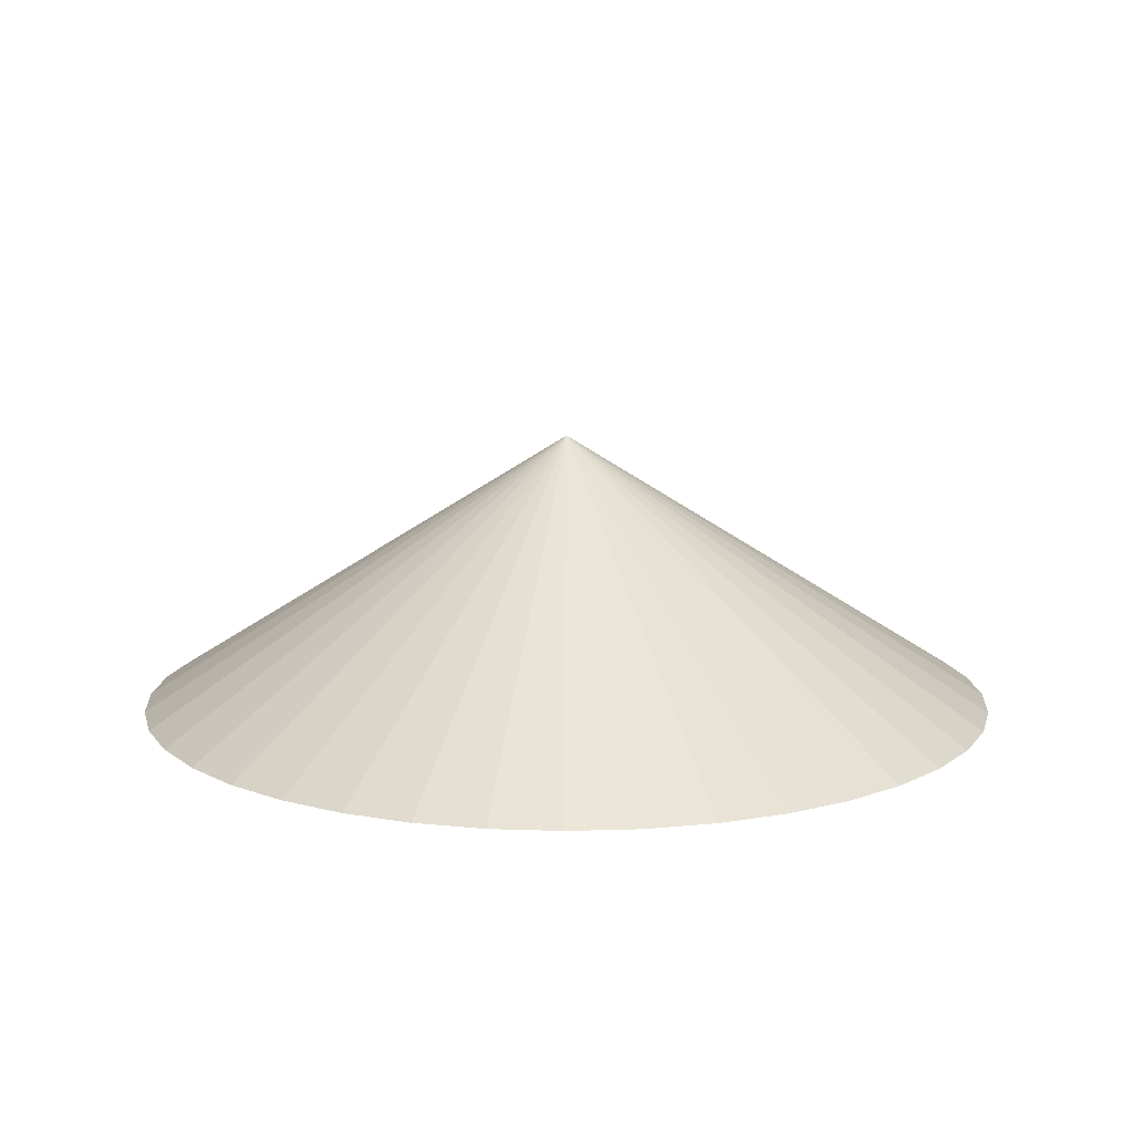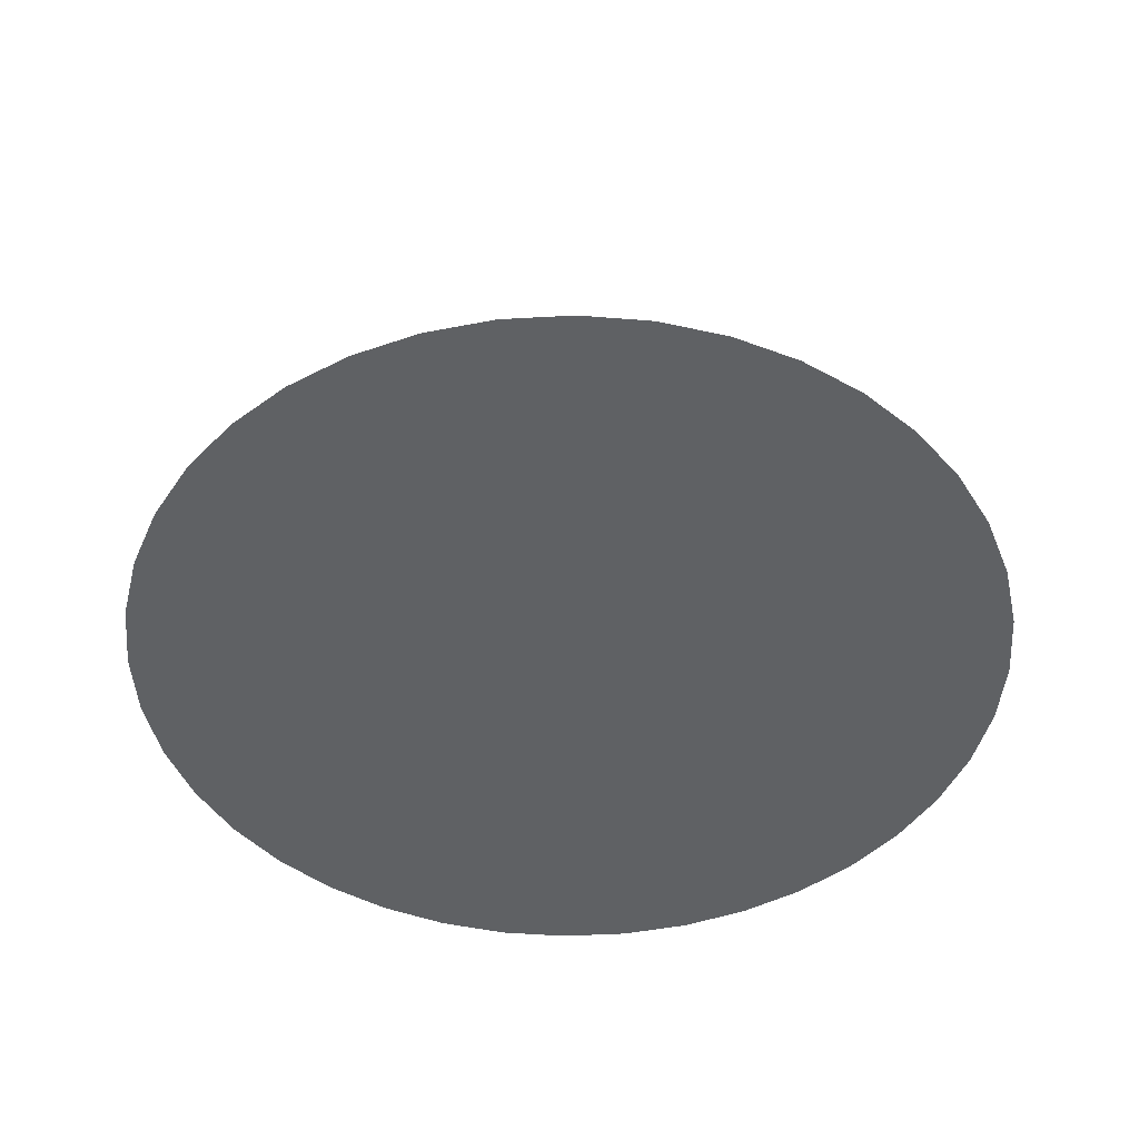
<metadata>
{"format":"obj","ext":"obj","renderer":"f3d","projection":"perspective","resolution":1024,"background":"white","views":[{"elev":12.7,"azim":108.2,"up":"+Z"},{"elev":-46.1,"azim":-171.8,"up":"+Z"}]}
</metadata>
<code>
v 4.678e-17 -6.583e-17 -0.1592
v 4.678e-17 -6.583e-17 0.4625
v 0.9872 -6.583e-17 -0.1592
v 0.9751 0.1544 -0.1592
v 0.9389 0.3051 -0.1592
v 0.8796 0.4482 -0.1592
v 0.7987 0.5803 -0.1592
v 0.6981 0.6981 -0.1592
v 0.5803 0.7987 -0.1592
v 0.4482 0.8796 -0.1592
v 0.3051 0.9389 -0.1592
v 0.1544 0.9751 -0.1592
v 1.072e-16 0.9872 -0.1592
v -0.1544 0.9751 -0.1592
v -0.3051 0.9389 -0.1592
v -0.4482 0.8796 -0.1592
v -0.5803 0.7987 -0.1592
v -0.6981 0.6981 -0.1592
v -0.7987 0.5803 -0.1592
v -0.8796 0.4482 -0.1592
v -0.9389 0.3051 -0.1592
v -0.9751 0.1544 -0.1592
v -0.9872 5.507e-17 -0.1592
v -0.9751 -0.1544 -0.1592
v -0.9389 -0.3051 -0.1592
v -0.8796 -0.4482 -0.1592
v -0.7987 -0.5803 -0.1592
v -0.6981 -0.6981 -0.1592
v -0.5803 -0.7987 -0.1592
v -0.4482 -0.8796 -0.1592
v -0.3051 -0.9389 -0.1592
v -0.1544 -0.9751 -0.1592
v -1.346e-16 -0.9872 -0.1592
v 0.1544 -0.9751 -0.1592
v 0.3051 -0.9389 -0.1592
v 0.4482 -0.8796 -0.1592
v 0.5803 -0.7987 -0.1592
v 0.6981 -0.6981 -0.1592
v 0.7987 -0.5803 -0.1592
v 0.8796 -0.4482 -0.1592
v 0.9389 -0.3051 -0.1592
v 0.9751 -0.1544 -0.1592
v 0.4936 -6.583e-17 0.1516
v 0.4875 0.07722 0.1516
v 0.4695 0.1525 0.1516
v 0.4398 0.2241 0.1516
v 0.3993 0.2901 0.1516
v 0.349 0.349 0.1516
v 0.2901 0.3993 0.1516
v 0.2241 0.4398 0.1516
v 0.1525 0.4695 0.1516
v 0.07722 0.4875 0.1516
v 7.701e-17 0.4936 0.1516
v -0.07722 0.4875 0.1516
v -0.1525 0.4695 0.1516
v -0.2241 0.4398 0.1516
v -0.2901 0.3993 0.1516
v -0.349 0.349 0.1516
v -0.3993 0.2901 0.1516
v -0.4398 0.2241 0.1516
v -0.4695 0.1525 0.1516
v -0.4875 0.07722 0.1516
v -0.4936 -5.379e-18 0.1516
v -0.4875 -0.07722 0.1516
v -0.4695 -0.1525 0.1516
v -0.4398 -0.2241 0.1516
v -0.3993 -0.2901 0.1516
v -0.349 -0.349 0.1516
v -0.2901 -0.3993 0.1516
v -0.2241 -0.4398 0.1516
v -0.1525 -0.4695 0.1516
v -0.07722 -0.4875 0.1516
v -4.389e-17 -0.4936 0.1516
v 0.07722 -0.4875 0.1516
v 0.1525 -0.4695 0.1516
v 0.2241 -0.4398 0.1516
v 0.2901 -0.3993 0.1516
v 0.349 -0.349 0.1516
v 0.3993 -0.2901 0.1516
v 0.4398 -0.2241 0.1516
v 0.4695 -0.1525 0.1516
v 0.4875 -0.07722 0.1516
v 0.4875 0.07722 -0.1592
v 0.9812 0.07722 -0.1592
v 0.4936 -6.583e-17 -0.1592
v 0.2468 -6.583e-17 0.307
v 0.4906 0.03861 0.1516
v 0.2438 0.03861 0.307
v 0.4695 0.1525 -0.1592
v 0.957 0.2298 -0.1592
v 0.4785 0.1149 0.1516
v 0.2347 0.07627 0.307
v 0.4398 0.2241 -0.1592
v 0.9093 0.3766 -0.1592
v 0.4546 0.1883 0.1516
v 0.2199 0.112 0.307
v 0.3993 0.2901 -0.1592
v 0.8392 0.5142 -0.1592
v 0.4196 0.2571 0.1516
v 0.1997 0.1451 0.307
v 0.349 0.349 -0.1592
v 0.7484 0.6392 -0.1592
v 0.3742 0.3196 0.1516
v 0.1745 0.1745 0.307
v 0.2901 0.3993 -0.1592
v 0.6392 0.7484 -0.1592
v 0.3196 0.3742 0.1516
v 0.1451 0.1997 0.307
v 0.2241 0.4398 -0.1592
v 0.5142 0.8392 -0.1592
v 0.2571 0.4196 0.1516
v 0.112 0.2199 0.307
v 0.1525 0.4695 -0.1592
v 0.3766 0.9093 -0.1592
v 0.1883 0.4546 0.1516
v 0.07627 0.2347 0.307
v 0.07722 0.4875 -0.1592
v 0.2298 0.957 -0.1592
v 0.1149 0.4785 0.1516
v 0.03861 0.2438 0.307
v 7.701e-17 0.4936 -0.1592
v 0.07722 0.9812 -0.1592
v 0.03861 0.4906 0.1516
v 6.19e-17 0.2468 0.307
v -0.07722 0.4875 -0.1592
v -0.07722 0.9812 -0.1592
v -0.03861 0.4906 0.1516
v -0.03861 0.2438 0.307
v -0.1525 0.4695 -0.1592
v -0.2298 0.957 -0.1592
v -0.1149 0.4785 0.1516
v -0.07627 0.2347 0.307
v -0.2241 0.4398 -0.1592
v -0.3766 0.9093 -0.1592
v -0.1883 0.4546 0.1516
v -0.112 0.2199 0.307
v -0.2901 0.3993 -0.1592
v -0.5142 0.8392 -0.1592
v -0.2571 0.4196 0.1516
v -0.1451 0.1997 0.307
v -0.349 0.349 -0.1592
v -0.6392 0.7484 -0.1592
v -0.3196 0.3742 0.1516
v -0.1745 0.1745 0.307
v -0.3993 0.2901 -0.1592
v -0.7484 0.6392 -0.1592
v -0.3742 0.3196 0.1516
v -0.1997 0.1451 0.307
v -0.4398 0.2241 -0.1592
v -0.8392 0.5142 -0.1592
v -0.4196 0.2571 0.1516
v -0.2199 0.112 0.307
v -0.4695 0.1525 -0.1592
v -0.9093 0.3766 -0.1592
v -0.4546 0.1883 0.1516
v -0.2347 0.07627 0.307
v -0.4875 0.07722 -0.1592
v -0.957 0.2298 -0.1592
v -0.4785 0.1149 0.1516
v -0.2438 0.03861 0.307
v -0.4936 -5.379e-18 -0.1592
v -0.9812 0.07722 -0.1592
v -0.4906 0.03861 0.1516
v -0.2468 -3.56e-17 0.307
v -0.4875 -0.07722 -0.1592
v -0.9812 -0.07722 -0.1592
v -0.4906 -0.03861 0.1516
v -0.2438 -0.03861 0.307
v -0.4695 -0.1525 -0.1592
v -0.957 -0.2298 -0.1592
v -0.4785 -0.1149 0.1516
v -0.2347 -0.07627 0.307
v -0.4398 -0.2241 -0.1592
v -0.9093 -0.3766 -0.1592
v -0.4546 -0.1883 0.1516
v -0.2199 -0.112 0.307
v -0.3993 -0.2901 -0.1592
v -0.8392 -0.5142 -0.1592
v -0.4196 -0.2571 0.1516
v -0.1997 -0.1451 0.307
v -0.349 -0.349 -0.1592
v -0.7484 -0.6392 -0.1592
v -0.3742 -0.3196 0.1516
v -0.1745 -0.1745 0.307
v -0.2901 -0.3993 -0.1592
v -0.6392 -0.7484 -0.1592
v -0.3196 -0.3742 0.1516
v -0.1451 -0.1997 0.307
v -0.2241 -0.4398 -0.1592
v -0.5142 -0.8392 -0.1592
v -0.2571 -0.4196 0.1516
v -0.112 -0.2199 0.307
v -0.1525 -0.4695 -0.1592
v -0.3766 -0.9093 -0.1592
v -0.1883 -0.4546 0.1516
v -0.07627 -0.2347 0.307
v -0.07722 -0.4875 -0.1592
v -0.2298 -0.957 -0.1592
v -0.1149 -0.4785 0.1516
v -0.03861 -0.2438 0.307
v -4.389e-17 -0.4936 -0.1592
v -0.07722 -0.9812 -0.1592
v -0.03861 -0.4906 0.1516
v 1.445e-18 -0.2468 0.307
v 0.07722 -0.4875 -0.1592
v 0.07722 -0.9812 -0.1592
v 0.03861 -0.4906 0.1516
v 0.03861 -0.2438 0.307
v 0.1525 -0.4695 -0.1592
v 0.2298 -0.957 -0.1592
v 0.1149 -0.4785 0.1516
v 0.07627 -0.2347 0.307
v 0.2241 -0.4398 -0.1592
v 0.3766 -0.9093 -0.1592
v 0.1883 -0.4546 0.1516
v 0.112 -0.2199 0.307
v 0.2901 -0.3993 -0.1592
v 0.5142 -0.8392 -0.1592
v 0.2571 -0.4196 0.1516
v 0.1451 -0.1997 0.307
v 0.349 -0.349 -0.1592
v 0.6392 -0.7484 -0.1592
v 0.3196 -0.3742 0.1516
v 0.1745 -0.1745 0.307
v 0.3993 -0.2901 -0.1592
v 0.7484 -0.6392 -0.1592
v 0.3742 -0.3196 0.1516
v 0.1997 -0.1451 0.307
v 0.4398 -0.2241 -0.1592
v 0.8392 -0.5142 -0.1592
v 0.4196 -0.2571 0.1516
v 0.2199 -0.112 0.307
v 0.4695 -0.1525 -0.1592
v 0.9093 -0.3766 -0.1592
v 0.4546 -0.1883 0.1516
v 0.2347 -0.07627 0.307
v 0.4875 -0.07722 -0.1592
v 0.957 -0.2298 -0.1592
v 0.4785 -0.1149 0.1516
v 0.2438 -0.03861 0.307
v 0.9812 -0.07722 -0.1592
v 0.4906 -0.03861 0.1516
v 0.7374 0.03861 -0.003791
v 0.7313 0.1158 -0.003791
v 0.7404 -6.583e-17 -0.003791
v 0.7223 0.1535 -0.003791
v 0.7042 0.2288 -0.003791
v 0.6894 0.2646 -0.003791
v 0.6597 0.3362 -0.003791
v 0.6395 0.3692 -0.003791
v 0.599 0.4352 -0.003791
v 0.5739 0.4647 -0.003791
v 0.5236 0.5236 -0.003791
v 0.4941 0.5487 -0.003791
v 0.4352 0.599 -0.003791
v 0.4022 0.6193 -0.003791
v 0.3362 0.6597 -0.003791
v 0.3004 0.6746 -0.003791
v 0.2288 0.7042 -0.003791
v 0.1911 0.7132 -0.003791
v 0.1158 0.7313 -0.003791
v 0.07722 0.7344 -0.003791
v 9.212e-17 0.7404 -0.003791
v -0.03861 0.7374 -0.003791
v -0.1158 0.7313 -0.003791
v -0.1535 0.7223 -0.003791
v -0.2288 0.7042 -0.003791
v -0.2646 0.6894 -0.003791
v -0.3362 0.6597 -0.003791
v -0.3692 0.6395 -0.003791
v -0.4352 0.599 -0.003791
v -0.4647 0.5739 -0.003791
v -0.5236 0.5236 -0.003791
v -0.5487 0.4941 -0.003791
v -0.599 0.4352 -0.003791
v -0.6193 0.4022 -0.003791
v -0.6597 0.3362 -0.003791
v -0.6746 0.3004 -0.003791
v -0.7042 0.2288 -0.003791
v -0.7132 0.1911 -0.003791
v -0.7313 0.1158 -0.003791
v -0.7344 0.07722 -0.003791
v -0.7404 2.485e-17 -0.003791
v -0.7374 -0.03861 -0.003791
v -0.7313 -0.1158 -0.003791
v -0.7223 -0.1535 -0.003791
v -0.7042 -0.2288 -0.003791
v -0.6894 -0.2646 -0.003791
v -0.6597 -0.3362 -0.003791
v -0.6395 -0.3692 -0.003791
v -0.599 -0.4352 -0.003791
v -0.5739 -0.4647 -0.003791
v -0.5236 -0.5236 -0.003791
v -0.4941 -0.5487 -0.003791
v -0.4352 -0.599 -0.003791
v -0.4022 -0.6193 -0.003791
v -0.3362 -0.6597 -0.003791
v -0.3004 -0.6746 -0.003791
v -0.2288 -0.7042 -0.003791
v -0.1911 -0.7132 -0.003791
v -0.1158 -0.7313 -0.003791
v -0.07722 -0.7344 -0.003791
v -8.923e-17 -0.7404 -0.003791
v 0.03861 -0.7374 -0.003791
v 0.1158 -0.7313 -0.003791
v 0.1535 -0.7223 -0.003791
v 0.2288 -0.7042 -0.003791
v 0.2646 -0.6894 -0.003791
v 0.3362 -0.6597 -0.003791
v 0.3692 -0.6395 -0.003791
v 0.4352 -0.599 -0.003791
v 0.4647 -0.5739 -0.003791
v 0.5236 -0.5236 -0.003791
v 0.5487 -0.4941 -0.003791
v 0.599 -0.4352 -0.003791
v 0.6193 -0.4022 -0.003791
v 0.6597 -0.3362 -0.003791
v 0.6746 -0.3004 -0.003791
v 0.7042 -0.2288 -0.003791
v 0.7132 -0.1911 -0.003791
v 0.7313 -0.1158 -0.003791
v 0.7344 -0.07722 -0.003791
f 1 83 85
f 83 4 84
f 84 3 85
f 83 84 85
f 2 86 88
f 86 43 87
f 87 44 88
f 86 87 88
f 1 89 83
f 89 5 90
f 90 4 83
f 89 90 83
f 2 88 92
f 88 44 91
f 91 45 92
f 88 91 92
f 1 93 89
f 93 6 94
f 94 5 89
f 93 94 89
f 2 92 96
f 92 45 95
f 95 46 96
f 92 95 96
f 1 97 93
f 97 7 98
f 98 6 93
f 97 98 93
f 2 96 100
f 96 46 99
f 99 47 100
f 96 99 100
f 1 101 97
f 101 8 102
f 102 7 97
f 101 102 97
f 2 100 104
f 100 47 103
f 103 48 104
f 100 103 104
f 1 105 101
f 105 9 106
f 106 8 101
f 105 106 101
f 2 104 108
f 104 48 107
f 107 49 108
f 104 107 108
f 1 109 105
f 109 10 110
f 110 9 105
f 109 110 105
f 2 108 112
f 108 49 111
f 111 50 112
f 108 111 112
f 1 113 109
f 113 11 114
f 114 10 109
f 113 114 109
f 2 112 116
f 112 50 115
f 115 51 116
f 112 115 116
f 1 117 113
f 117 12 118
f 118 11 113
f 117 118 113
f 2 116 120
f 116 51 119
f 119 52 120
f 116 119 120
f 1 121 117
f 121 13 122
f 122 12 117
f 121 122 117
f 2 120 124
f 120 52 123
f 123 53 124
f 120 123 124
f 1 125 121
f 125 14 126
f 126 13 121
f 125 126 121
f 2 124 128
f 124 53 127
f 127 54 128
f 124 127 128
f 1 129 125
f 129 15 130
f 130 14 125
f 129 130 125
f 2 128 132
f 128 54 131
f 131 55 132
f 128 131 132
f 1 133 129
f 133 16 134
f 134 15 129
f 133 134 129
f 2 132 136
f 132 55 135
f 135 56 136
f 132 135 136
f 1 137 133
f 137 17 138
f 138 16 133
f 137 138 133
f 2 136 140
f 136 56 139
f 139 57 140
f 136 139 140
f 1 141 137
f 141 18 142
f 142 17 137
f 141 142 137
f 2 140 144
f 140 57 143
f 143 58 144
f 140 143 144
f 1 145 141
f 145 19 146
f 146 18 141
f 145 146 141
f 2 144 148
f 144 58 147
f 147 59 148
f 144 147 148
f 1 149 145
f 149 20 150
f 150 19 145
f 149 150 145
f 2 148 152
f 148 59 151
f 151 60 152
f 148 151 152
f 1 153 149
f 153 21 154
f 154 20 149
f 153 154 149
f 2 152 156
f 152 60 155
f 155 61 156
f 152 155 156
f 1 157 153
f 157 22 158
f 158 21 153
f 157 158 153
f 2 156 160
f 156 61 159
f 159 62 160
f 156 159 160
f 1 161 157
f 161 23 162
f 162 22 157
f 161 162 157
f 2 160 164
f 160 62 163
f 163 63 164
f 160 163 164
f 1 165 161
f 165 24 166
f 166 23 161
f 165 166 161
f 2 164 168
f 164 63 167
f 167 64 168
f 164 167 168
f 1 169 165
f 169 25 170
f 170 24 165
f 169 170 165
f 2 168 172
f 168 64 171
f 171 65 172
f 168 171 172
f 1 173 169
f 173 26 174
f 174 25 169
f 173 174 169
f 2 172 176
f 172 65 175
f 175 66 176
f 172 175 176
f 1 177 173
f 177 27 178
f 178 26 173
f 177 178 173
f 2 176 180
f 176 66 179
f 179 67 180
f 176 179 180
f 1 181 177
f 181 28 182
f 182 27 177
f 181 182 177
f 2 180 184
f 180 67 183
f 183 68 184
f 180 183 184
f 1 185 181
f 185 29 186
f 186 28 181
f 185 186 181
f 2 184 188
f 184 68 187
f 187 69 188
f 184 187 188
f 1 189 185
f 189 30 190
f 190 29 185
f 189 190 185
f 2 188 192
f 188 69 191
f 191 70 192
f 188 191 192
f 1 193 189
f 193 31 194
f 194 30 189
f 193 194 189
f 2 192 196
f 192 70 195
f 195 71 196
f 192 195 196
f 1 197 193
f 197 32 198
f 198 31 193
f 197 198 193
f 2 196 200
f 196 71 199
f 199 72 200
f 196 199 200
f 1 201 197
f 201 33 202
f 202 32 197
f 201 202 197
f 2 200 204
f 200 72 203
f 203 73 204
f 200 203 204
f 1 205 201
f 205 34 206
f 206 33 201
f 205 206 201
f 2 204 208
f 204 73 207
f 207 74 208
f 204 207 208
f 1 209 205
f 209 35 210
f 210 34 205
f 209 210 205
f 2 208 212
f 208 74 211
f 211 75 212
f 208 211 212
f 1 213 209
f 213 36 214
f 214 35 209
f 213 214 209
f 2 212 216
f 212 75 215
f 215 76 216
f 212 215 216
f 1 217 213
f 217 37 218
f 218 36 213
f 217 218 213
f 2 216 220
f 216 76 219
f 219 77 220
f 216 219 220
f 1 221 217
f 221 38 222
f 222 37 217
f 221 222 217
f 2 220 224
f 220 77 223
f 223 78 224
f 220 223 224
f 1 225 221
f 225 39 226
f 226 38 221
f 225 226 221
f 2 224 228
f 224 78 227
f 227 79 228
f 224 227 228
f 1 229 225
f 229 40 230
f 230 39 225
f 229 230 225
f 2 228 232
f 228 79 231
f 231 80 232
f 228 231 232
f 1 233 229
f 233 41 234
f 234 40 229
f 233 234 229
f 2 232 236
f 232 80 235
f 235 81 236
f 232 235 236
f 1 237 233
f 237 42 238
f 238 41 233
f 237 238 233
f 2 236 240
f 236 81 239
f 239 82 240
f 236 239 240
f 1 85 237
f 85 3 241
f 241 42 237
f 85 241 237
f 2 240 86
f 240 82 242
f 242 43 86
f 240 242 86
f 44 243 244
f 243 3 84
f 84 4 244
f 243 84 244
f 44 87 243
f 87 43 245
f 245 3 243
f 87 245 243
f 45 246 247
f 246 4 90
f 90 5 247
f 246 90 247
f 45 91 246
f 91 44 244
f 244 4 246
f 91 244 246
f 46 248 249
f 248 5 94
f 94 6 249
f 248 94 249
f 46 95 248
f 95 45 247
f 247 5 248
f 95 247 248
f 47 250 251
f 250 6 98
f 98 7 251
f 250 98 251
f 47 99 250
f 99 46 249
f 249 6 250
f 99 249 250
f 48 252 253
f 252 7 102
f 102 8 253
f 252 102 253
f 48 103 252
f 103 47 251
f 251 7 252
f 103 251 252
f 49 254 255
f 254 8 106
f 106 9 255
f 254 106 255
f 49 107 254
f 107 48 253
f 253 8 254
f 107 253 254
f 50 256 257
f 256 9 110
f 110 10 257
f 256 110 257
f 50 111 256
f 111 49 255
f 255 9 256
f 111 255 256
f 51 258 259
f 258 10 114
f 114 11 259
f 258 114 259
f 51 115 258
f 115 50 257
f 257 10 258
f 115 257 258
f 52 260 261
f 260 11 118
f 118 12 261
f 260 118 261
f 52 119 260
f 119 51 259
f 259 11 260
f 119 259 260
f 53 262 263
f 262 12 122
f 122 13 263
f 262 122 263
f 53 123 262
f 123 52 261
f 261 12 262
f 123 261 262
f 54 264 265
f 264 13 126
f 126 14 265
f 264 126 265
f 54 127 264
f 127 53 263
f 263 13 264
f 127 263 264
f 55 266 267
f 266 14 130
f 130 15 267
f 266 130 267
f 55 131 266
f 131 54 265
f 265 14 266
f 131 265 266
f 56 268 269
f 268 15 134
f 134 16 269
f 268 134 269
f 56 135 268
f 135 55 267
f 267 15 268
f 135 267 268
f 57 270 271
f 270 16 138
f 138 17 271
f 270 138 271
f 57 139 270
f 139 56 269
f 269 16 270
f 139 269 270
f 58 272 273
f 272 17 142
f 142 18 273
f 272 142 273
f 58 143 272
f 143 57 271
f 271 17 272
f 143 271 272
f 59 274 275
f 274 18 146
f 146 19 275
f 274 146 275
f 59 147 274
f 147 58 273
f 273 18 274
f 147 273 274
f 60 276 277
f 276 19 150
f 150 20 277
f 276 150 277
f 60 151 276
f 151 59 275
f 275 19 276
f 151 275 276
f 61 278 279
f 278 20 154
f 154 21 279
f 278 154 279
f 61 155 278
f 155 60 277
f 277 20 278
f 155 277 278
f 62 280 281
f 280 21 158
f 158 22 281
f 280 158 281
f 62 159 280
f 159 61 279
f 279 21 280
f 159 279 280
f 63 282 283
f 282 22 162
f 162 23 283
f 282 162 283
f 63 163 282
f 163 62 281
f 281 22 282
f 163 281 282
f 64 284 285
f 284 23 166
f 166 24 285
f 284 166 285
f 64 167 284
f 167 63 283
f 283 23 284
f 167 283 284
f 65 286 287
f 286 24 170
f 170 25 287
f 286 170 287
f 65 171 286
f 171 64 285
f 285 24 286
f 171 285 286
f 66 288 289
f 288 25 174
f 174 26 289
f 288 174 289
f 66 175 288
f 175 65 287
f 287 25 288
f 175 287 288
f 67 290 291
f 290 26 178
f 178 27 291
f 290 178 291
f 67 179 290
f 179 66 289
f 289 26 290
f 179 289 290
f 68 292 293
f 292 27 182
f 182 28 293
f 292 182 293
f 68 183 292
f 183 67 291
f 291 27 292
f 183 291 292
f 69 294 295
f 294 28 186
f 186 29 295
f 294 186 295
f 69 187 294
f 187 68 293
f 293 28 294
f 187 293 294
f 70 296 297
f 296 29 190
f 190 30 297
f 296 190 297
f 70 191 296
f 191 69 295
f 295 29 296
f 191 295 296
f 71 298 299
f 298 30 194
f 194 31 299
f 298 194 299
f 71 195 298
f 195 70 297
f 297 30 298
f 195 297 298
f 72 300 301
f 300 31 198
f 198 32 301
f 300 198 301
f 72 199 300
f 199 71 299
f 299 31 300
f 199 299 300
f 73 302 303
f 302 32 202
f 202 33 303
f 302 202 303
f 73 203 302
f 203 72 301
f 301 32 302
f 203 301 302
f 74 304 305
f 304 33 206
f 206 34 305
f 304 206 305
f 74 207 304
f 207 73 303
f 303 33 304
f 207 303 304
f 75 306 307
f 306 34 210
f 210 35 307
f 306 210 307
f 75 211 306
f 211 74 305
f 305 34 306
f 211 305 306
f 76 308 309
f 308 35 214
f 214 36 309
f 308 214 309
f 76 215 308
f 215 75 307
f 307 35 308
f 215 307 308
f 77 310 311
f 310 36 218
f 218 37 311
f 310 218 311
f 77 219 310
f 219 76 309
f 309 36 310
f 219 309 310
f 78 312 313
f 312 37 222
f 222 38 313
f 312 222 313
f 78 223 312
f 223 77 311
f 311 37 312
f 223 311 312
f 79 314 315
f 314 38 226
f 226 39 315
f 314 226 315
f 79 227 314
f 227 78 313
f 313 38 314
f 227 313 314
f 80 316 317
f 316 39 230
f 230 40 317
f 316 230 317
f 80 231 316
f 231 79 315
f 315 39 316
f 231 315 316
f 81 318 319
f 318 40 234
f 234 41 319
f 318 234 319
f 81 235 318
f 235 80 317
f 317 40 318
f 235 317 318
f 82 320 321
f 320 41 238
f 238 42 321
f 320 238 321
f 82 239 320
f 239 81 319
f 319 41 320
f 239 319 320
f 43 322 245
f 322 42 241
f 241 3 245
f 322 241 245
f 43 242 322
f 242 82 321
f 321 42 322
f 242 321 322

</code>
